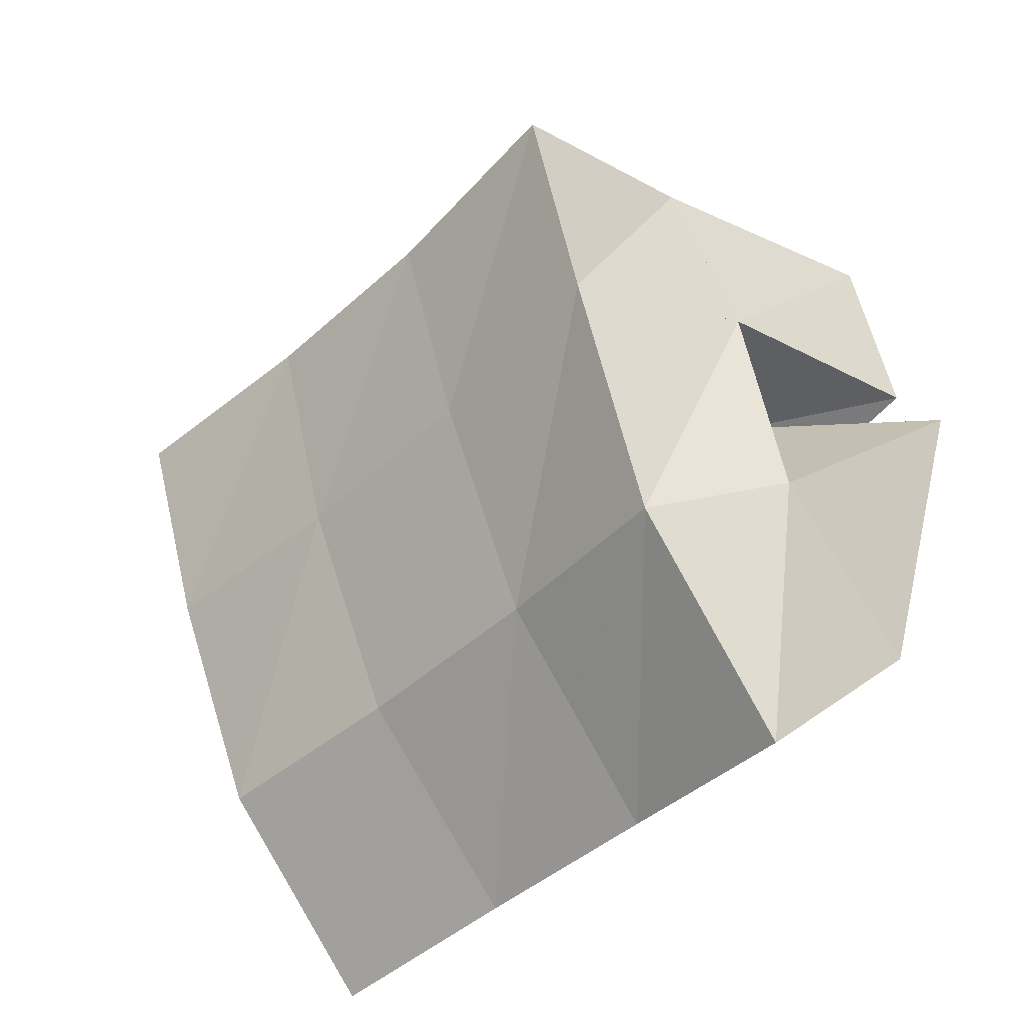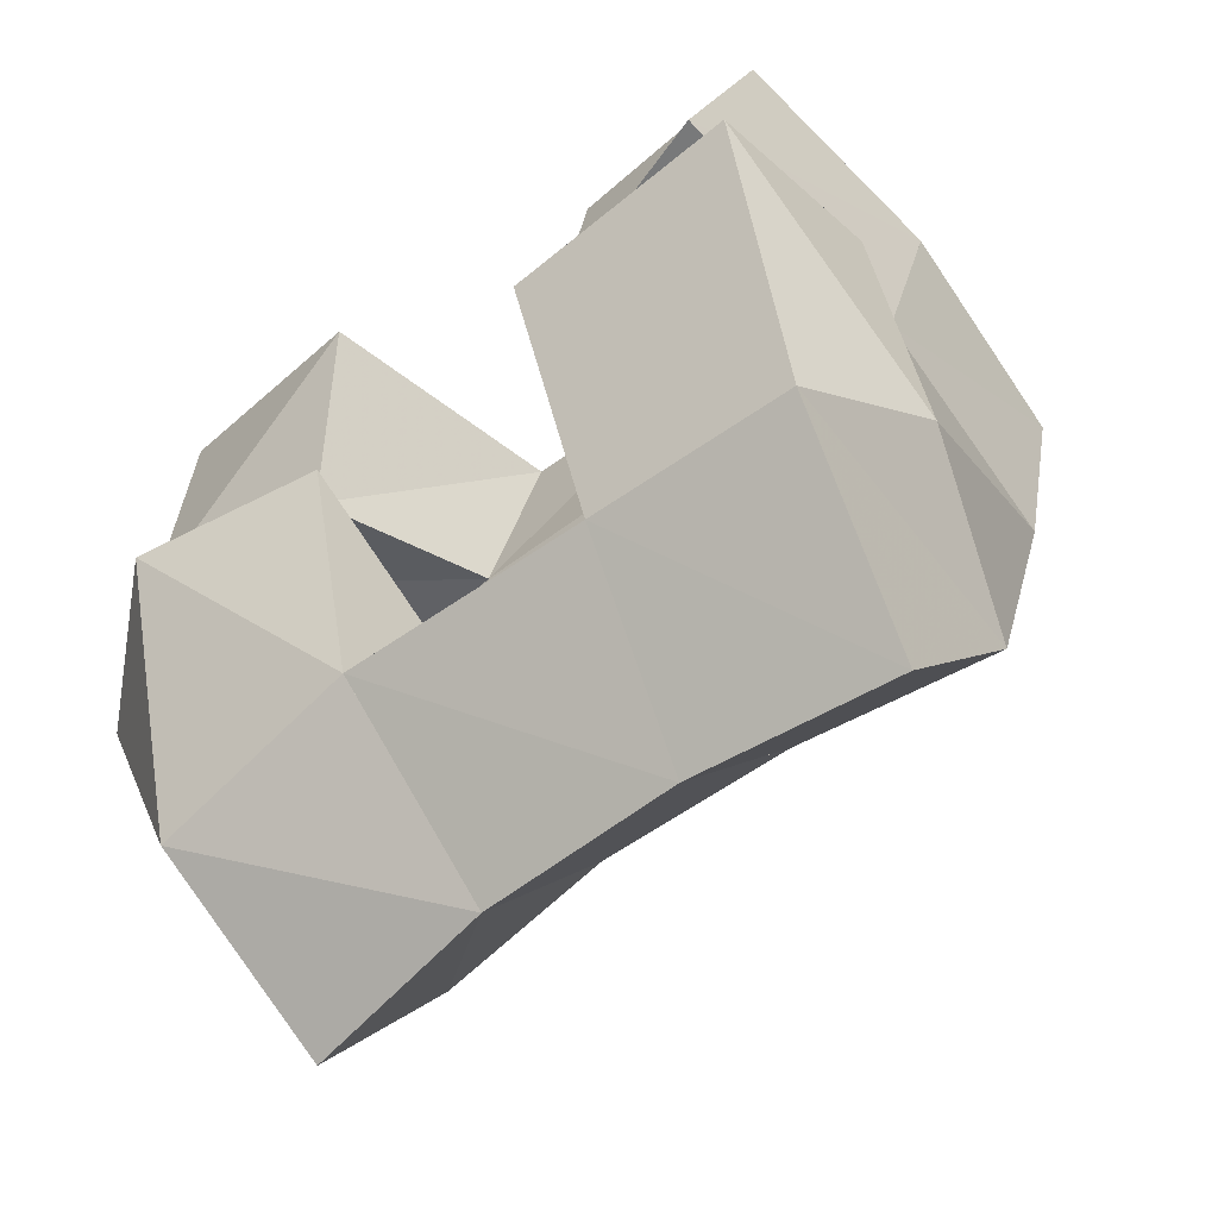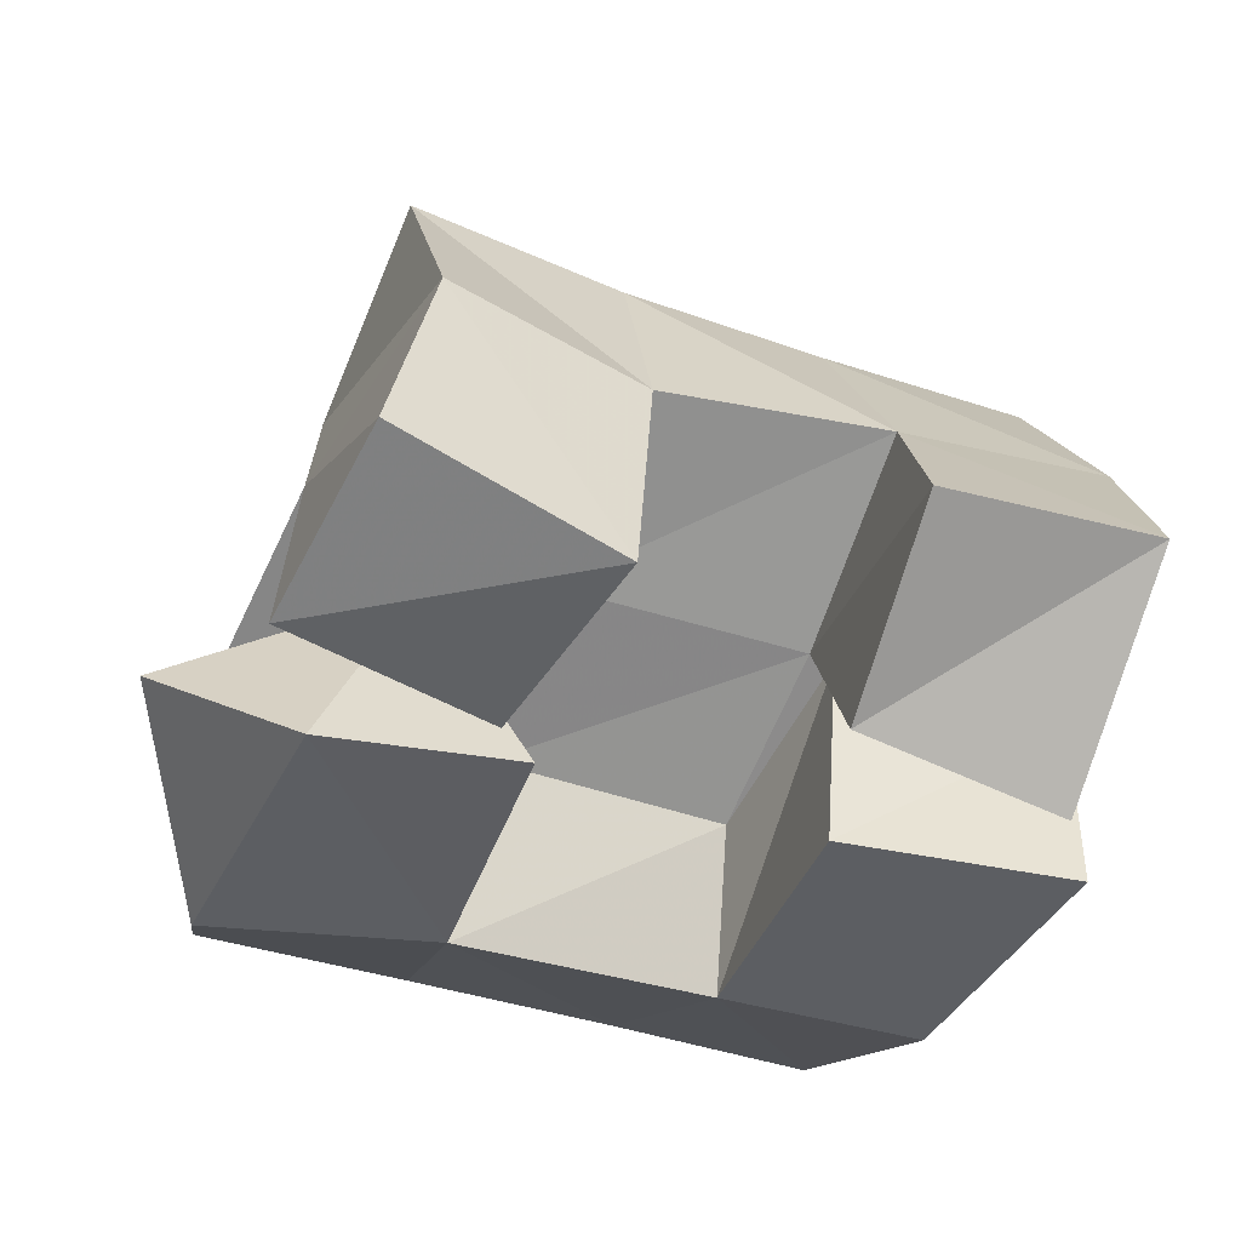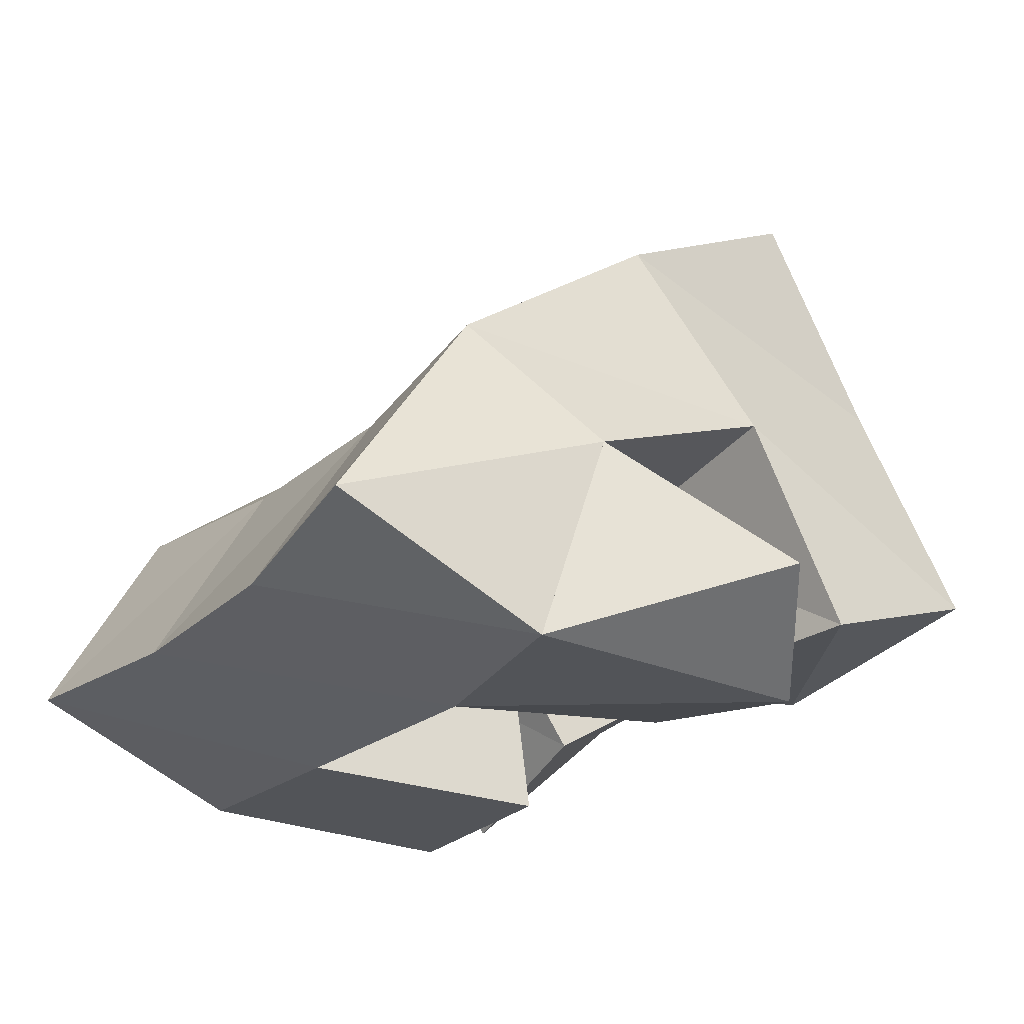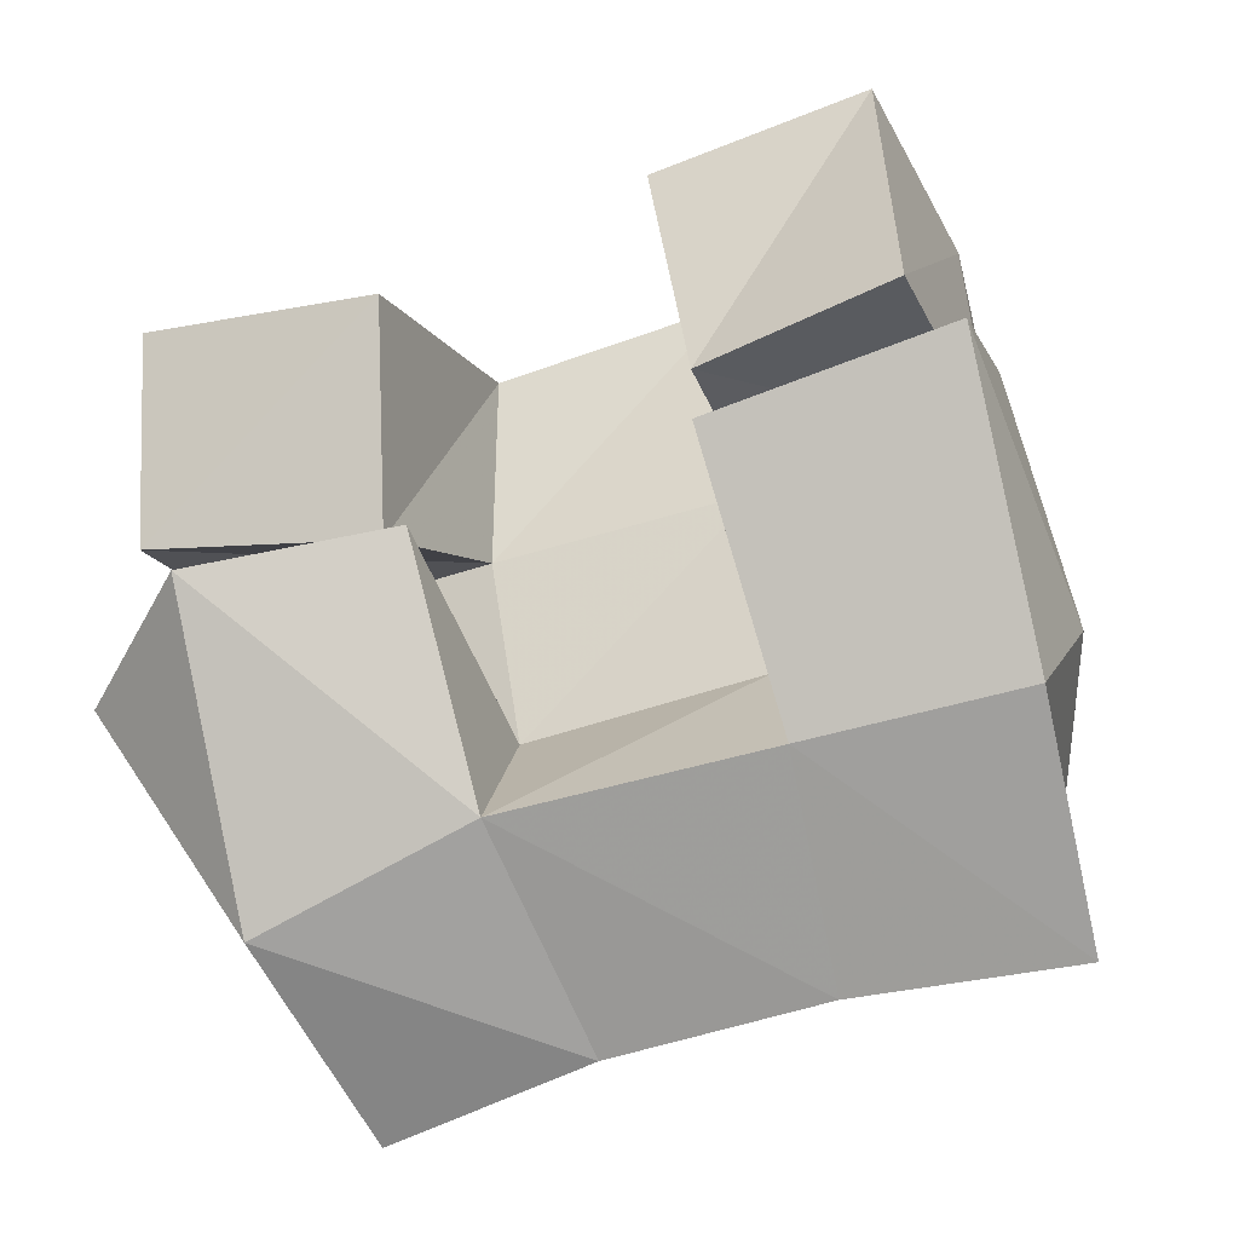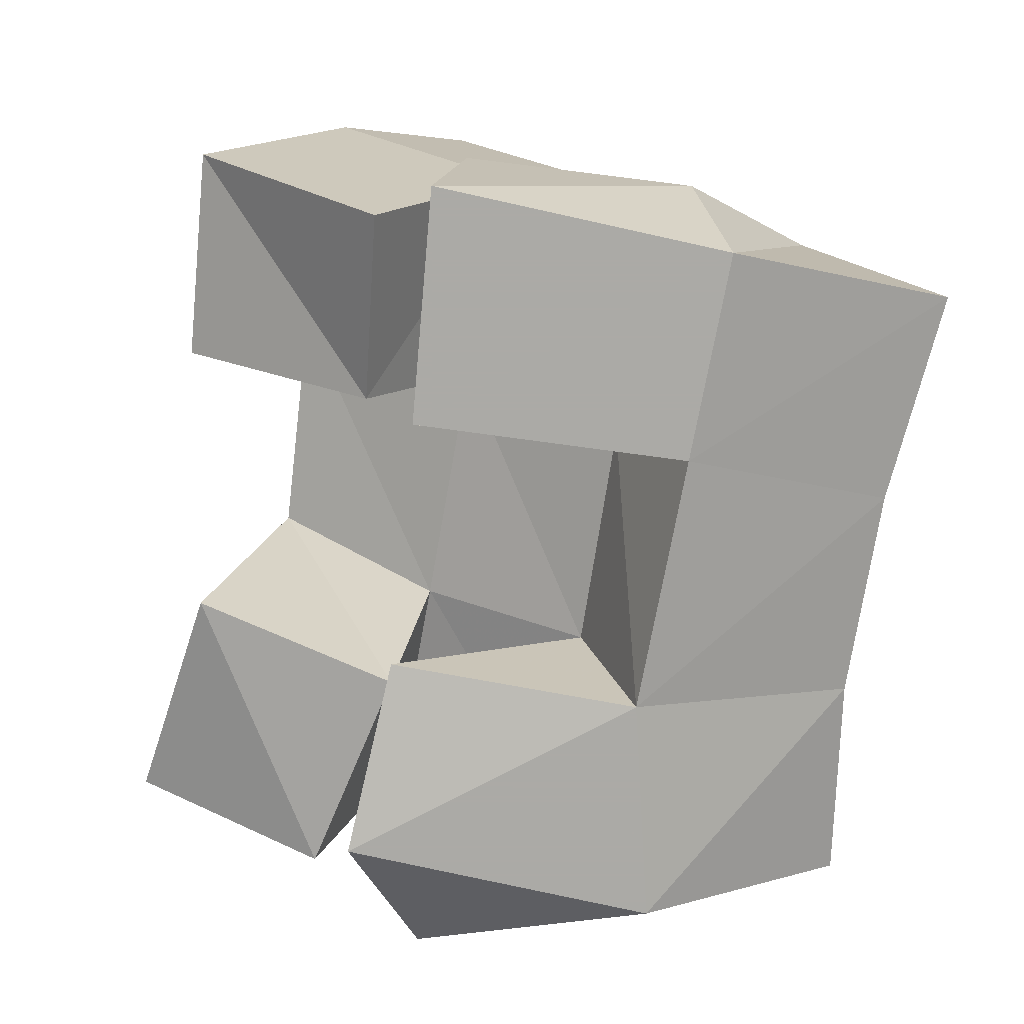
<metadata>
{"format":"obj","ext":"obj","renderer":"f3d","projection":"perspective","resolution":1024,"background":"white","views":[{"elev":-62.0,"azim":-136.5,"up":"+Z"},{"elev":-29.4,"azim":36.1,"up":"+Z"},{"elev":-37.7,"azim":-35.2,"up":"+Y"},{"elev":-23.0,"azim":-139.7,"up":"+Y"},{"elev":-1.5,"azim":9.2,"up":"+Z"},{"elev":-75.9,"azim":65.7,"up":"+Y"}]}
</metadata>
<code>
v 0.6386 0.1322 0.1476
v 0.6558 0.1837 0.1375
v 0.6433 0.1169 0.1034
v 0.6552 0.1649 0.08944
v 0.6899 0.1203 0.1527
v 0.7021 0.1765 0.1411
v 0.6927 0.1132 0.1048
v 0.7052 0.1546 0.102
v 0.7588 0.1454 0.1239
v 0.7648 0.133 0.0795
v 0.7537 0.1 0.1256
v 0.7713 0.1 0.06639
v 0.8082 0.1415 0.1375
v 0.824 0.138 0.08755
v 0.8036 0.1 0.1431
v 0.8173 0.1 0.0774
v 0.7387 0.1443 0.1785
v 0.7506 0.1791 0.1568
v 0.751 0.1183 0.1368
v 0.7594 0.1529 0.1158
v 0.7835 0.1423 0.1939
v 0.7984 0.1836 0.1673
v 0.7921 0.105 0.1518
v 0.8065 0.1541 0.1254
v 0.6333 0.1198 0.07223
v 0.6618 0.146 0.04122
v 0.6551 0.1 0.09863
v 0.6695 0.1 0.02912
v 0.6831 0.1527 0.08756
v 0.7145 0.1369 0.06546
v 0.6988 0.1064 0.1072
v 0.7144 0.1 0.0527
v 0.6623 0.2283 0.1119
v 0.6702 0.2056 0.06601
v 0.7096 0.223 0.1208
v 0.717 0.1994 0.07723
v 0.7551 0.2216 0.1302
v 0.7646 0.1971 0.08773
v 0.8038 0.2235 0.1386
v 0.812 0.1986 0.09721
v 0.6825 0.1727 0.01952
v 0.7261 0.1669 0.03511
v 0.7729 0.1651 0.04606
v 0.82 0.1668 0.0535
v 0.6897 0.1258 -0.01237
v 0.7331 0.1203 0.005935
v 0.7788 0.1183 0.01846
v 0.8265 0.1189 0.0261
f 1 2 4
f 3 1 4
f 2 6 8
f 4 2 8
f 6 5 7
f 8 6 7
f 5 1 3
f 7 5 3
f 8 7 3
f 4 8 3
f 2 1 5
f 6 2 5
f 9 10 12
f 11 9 12
f 10 14 16
f 12 10 16
f 14 13 15
f 16 14 15
f 13 9 11
f 15 13 11
f 16 15 11
f 12 16 11
f 10 9 13
f 14 10 13
f 17 18 20
f 19 17 20
f 18 22 24
f 20 18 24
f 22 21 23
f 24 22 23
f 21 17 19
f 23 21 19
f 24 23 19
f 20 24 19
f 18 17 21
f 22 18 21
f 25 26 28
f 27 25 28
f 26 30 32
f 28 26 32
f 30 29 31
f 32 30 31
f 29 25 27
f 31 29 27
f 32 31 27
f 28 32 27
f 26 25 29
f 30 26 29
f 2 33 34
f 4 2 34
f 33 35 36
f 34 33 36
f 35 6 8
f 36 35 8
f 6 2 4
f 8 6 4
f 36 8 4
f 34 36 4
f 33 2 6
f 35 33 6
f 6 35 36
f 8 6 36
f 35 37 38
f 36 35 38
f 37 18 20
f 38 37 20
f 18 6 8
f 20 18 8
f 38 20 8
f 36 38 8
f 35 6 18
f 37 35 18
f 18 37 38
f 20 18 38
f 37 39 40
f 38 37 40
f 39 22 24
f 40 39 24
f 22 18 20
f 24 22 20
f 40 24 20
f 38 40 20
f 37 18 22
f 39 37 22
f 4 34 41
f 26 4 41
f 34 36 42
f 41 34 42
f 36 8 30
f 42 36 30
f 8 4 26
f 30 8 26
f 42 30 26
f 41 42 26
f 34 4 8
f 36 34 8
f 8 36 42
f 30 8 42
f 36 38 43
f 42 36 43
f 38 20 10
f 43 38 10
f 20 8 30
f 10 20 30
f 43 10 30
f 42 43 30
f 36 8 20
f 38 36 20
f 20 38 43
f 10 20 43
f 38 40 44
f 43 38 44
f 40 24 14
f 44 40 14
f 24 20 10
f 14 24 10
f 44 14 10
f 43 44 10
f 38 20 24
f 40 38 24
f 26 41 45
f 28 26 45
f 41 42 46
f 45 41 46
f 42 30 32
f 46 42 32
f 30 26 28
f 32 30 28
f 46 32 28
f 45 46 28
f 41 26 30
f 42 41 30
f 30 42 46
f 32 30 46
f 42 43 47
f 46 42 47
f 43 10 12
f 47 43 12
f 10 30 32
f 12 10 32
f 47 12 32
f 46 47 32
f 42 30 10
f 43 42 10
f 10 43 47
f 12 10 47
f 43 44 48
f 47 43 48
f 44 14 16
f 48 44 16
f 14 10 12
f 16 14 12
f 48 16 12
f 47 48 12
f 43 10 14
f 44 43 14

</code>
